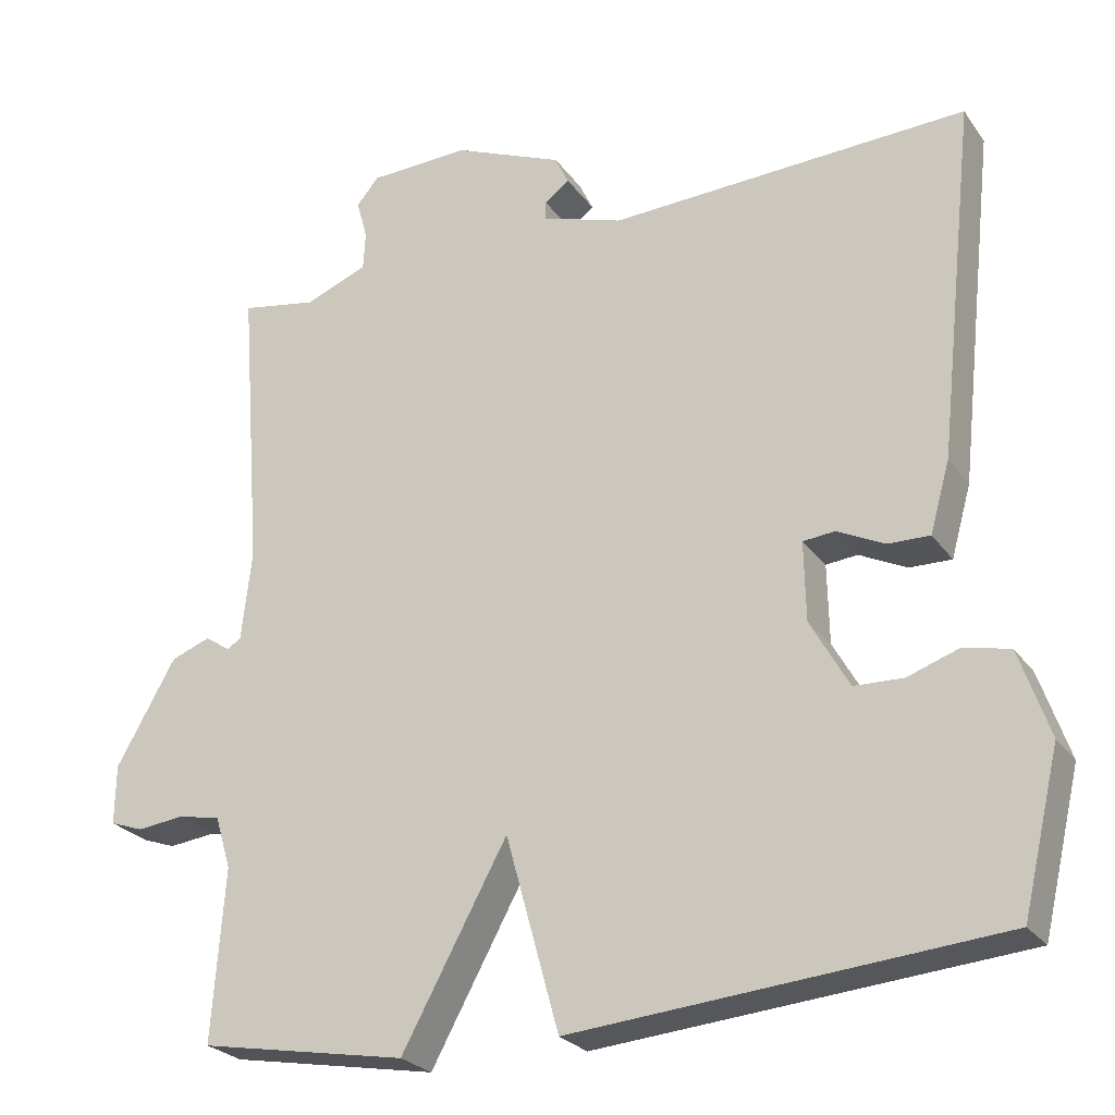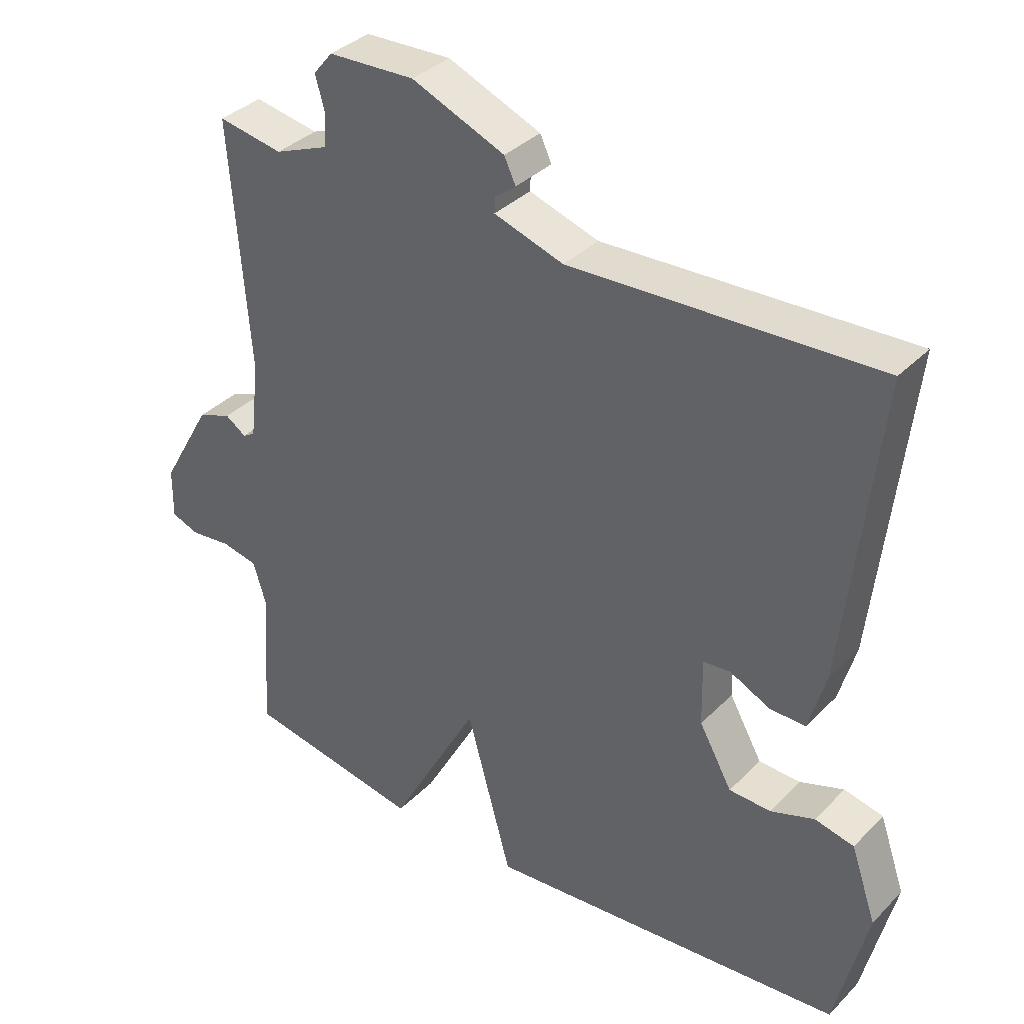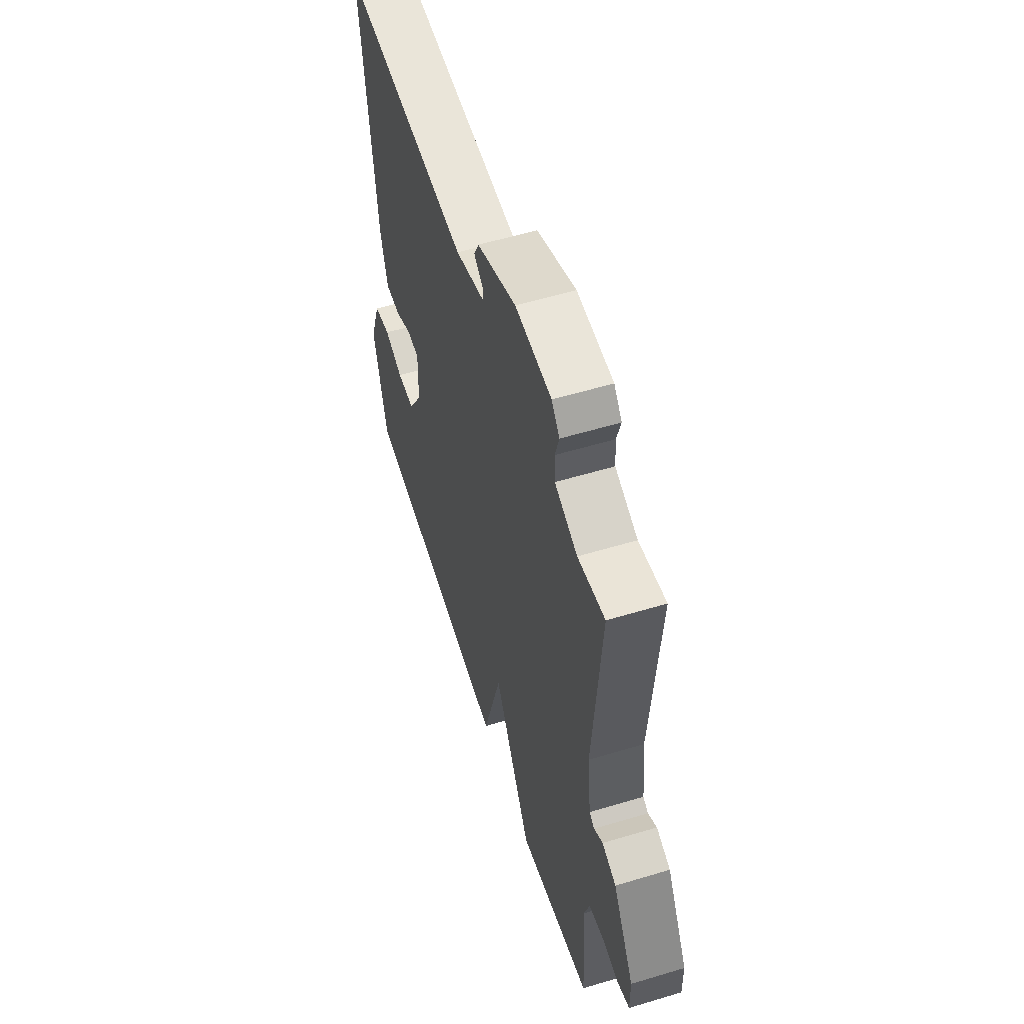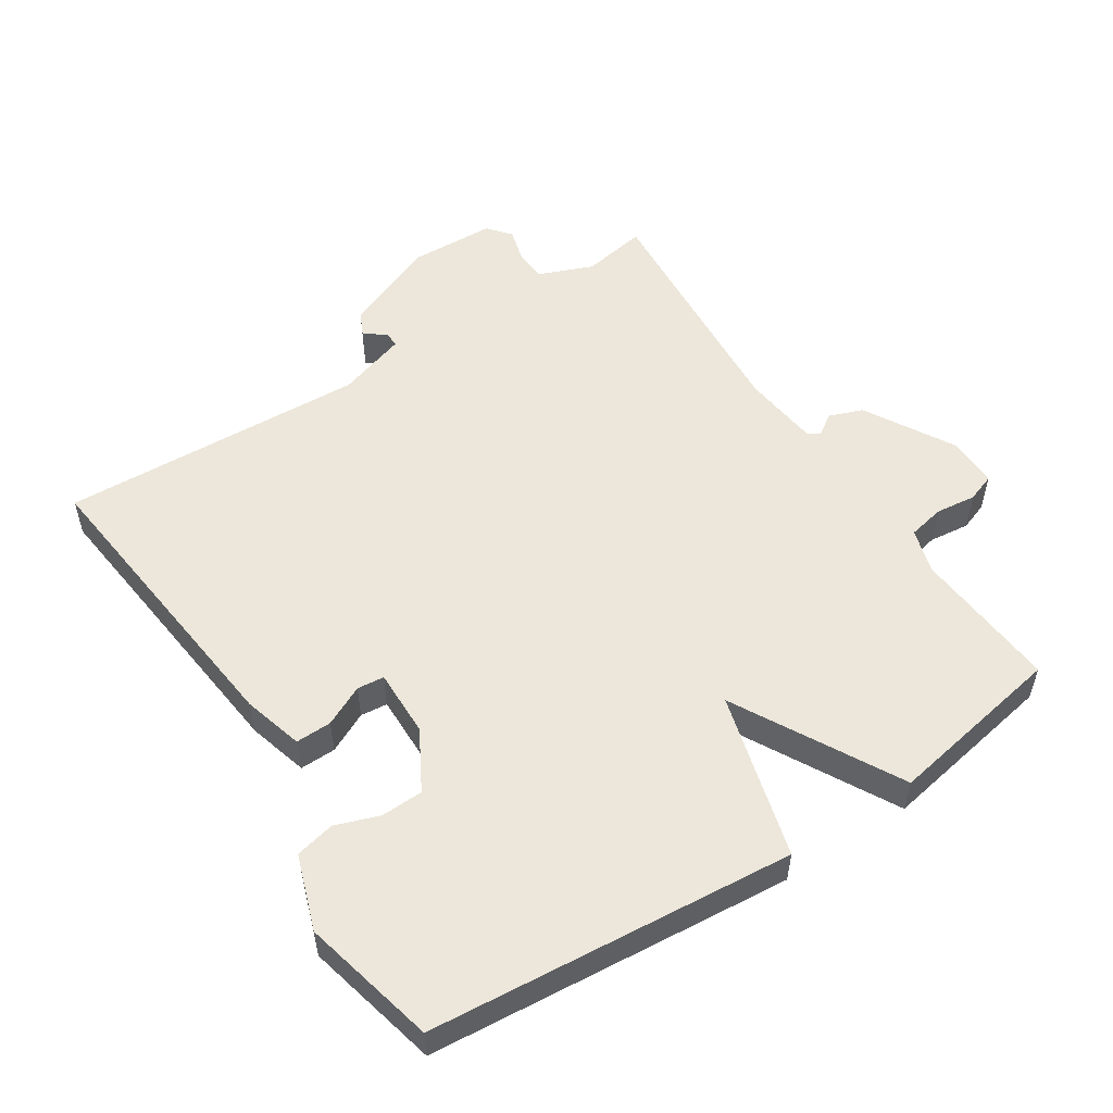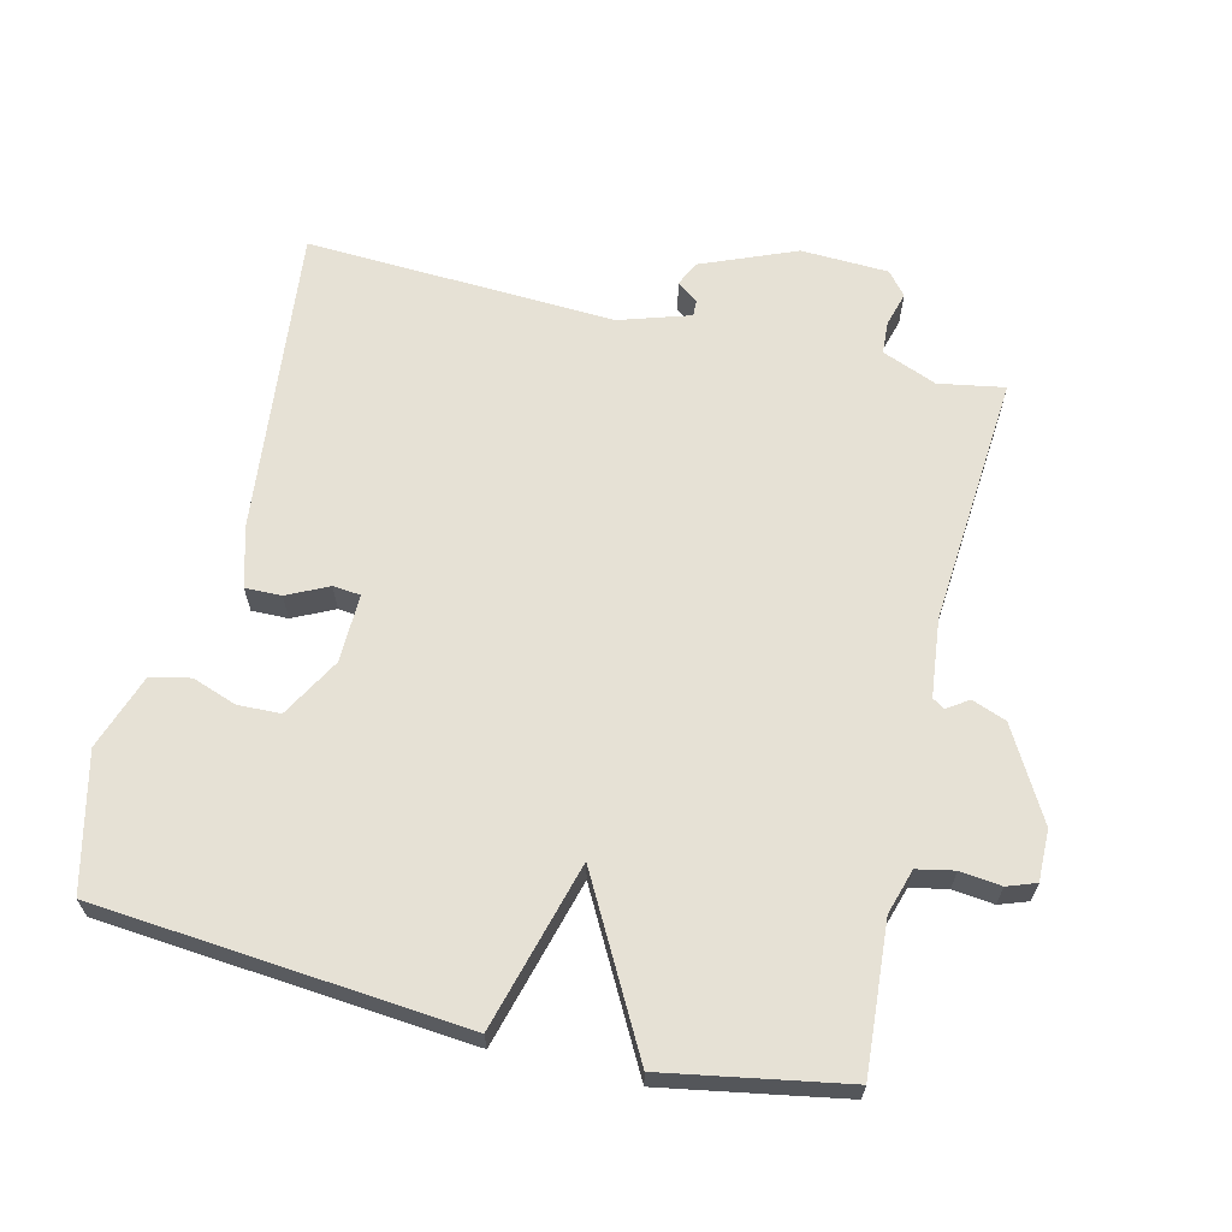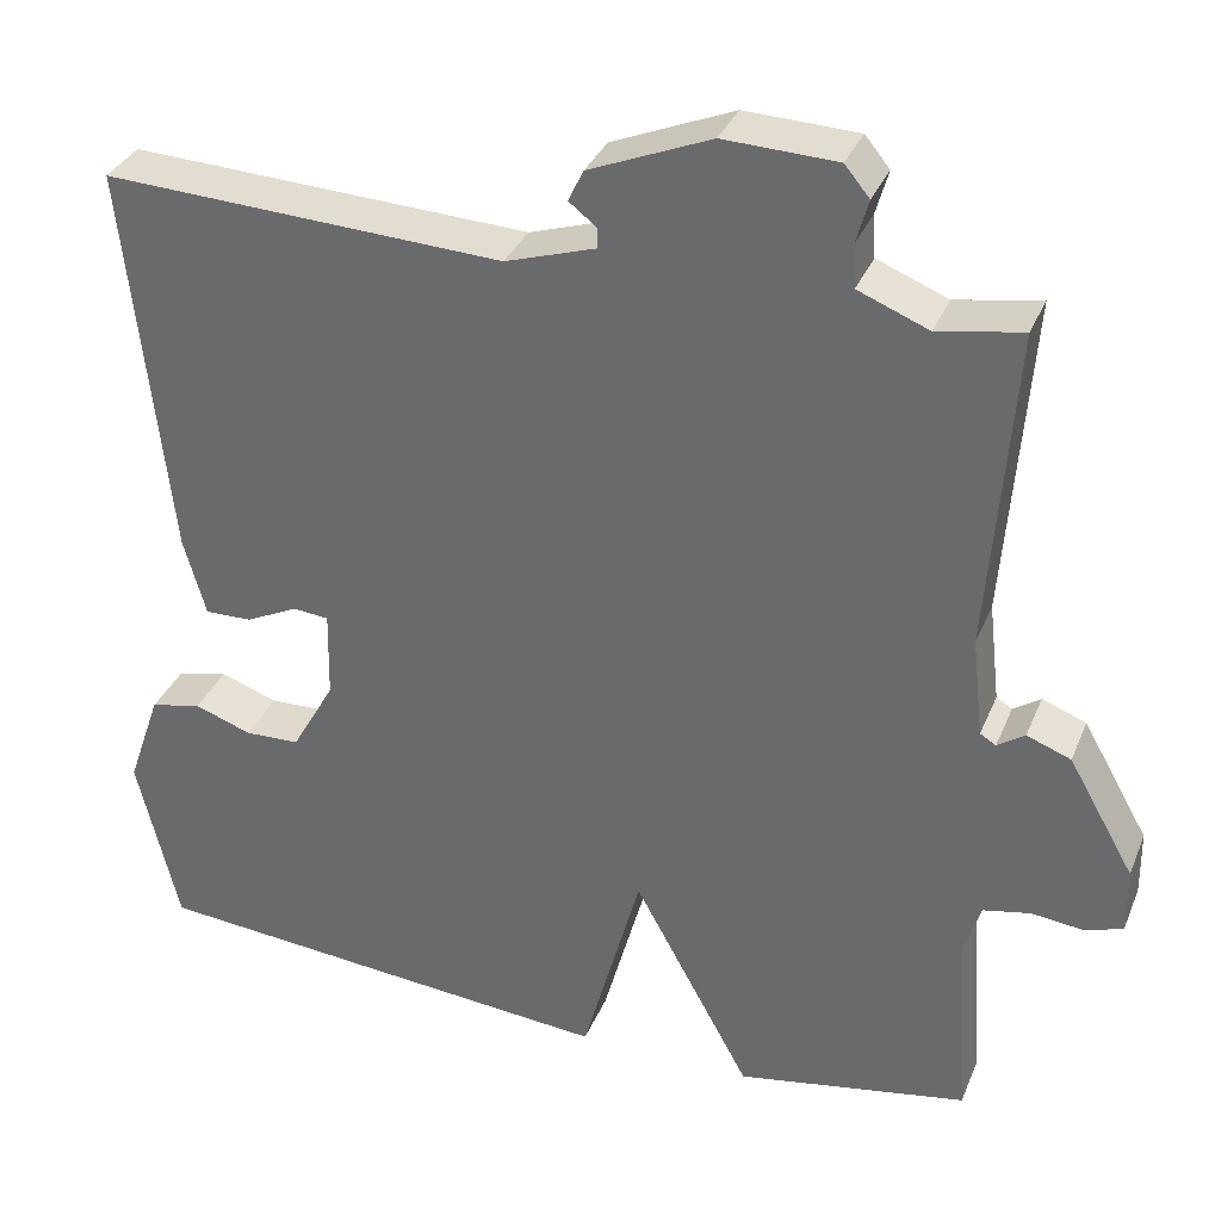
<metadata>
{"format":"obj","ext":"obj","renderer":"f3d","projection":"perspective","resolution":1024,"background":"white","views":[{"elev":-25.3,"azim":27.1,"up":"+Z"},{"elev":35.8,"azim":37.7,"up":"+Z"},{"elev":56.6,"azim":-107.5,"up":"+Z"},{"elev":53.7,"azim":147.0,"up":"+Y"},{"elev":64.5,"azim":-166.4,"up":"+Y"},{"elev":33.8,"azim":-159.7,"up":"+Z"}]}
</metadata>
<code>
v 0.5 0.07 -0.5
v -0.037 0.07 -0.547
v -0.104 0.07 -0.303
v -0.237 0.07 -0.547
v -0.5 0.07 -0.5
v -0.484 0.07 -0.283
v -0.504 0.07 -0.217
v -0.558 0.07 -0.206
v -0.618 0.07 -0.213
v -0.66 0.07 -0.198
v -0.659 0.07 -0.123
v -0.584 0.07 0.009
v -0.534 0.07 0.028
v -0.503 0.07 0.007
v -0.485 0.07 0.018
v -0.472 0.07 0.132
v -0.5 0.07 0.5
v -0.404 0.07 0.483
v -0.324 0.07 0.515
v -0.321 0.07 0.563
v -0.335 0.07 0.613
v -0.307 0.07 0.647
v -0.179 0.07 0.652
v -0.041 0.07 0.595
v -0.024 0.07 0.559
v -0.055 0.07 0.535
v -0.056 0.07 0.512
v 0.047 0.07 0.479
v 0.5 0.07 0.5
v 0.451 0.07 0.05
v 0.426 0.07 -0.039
v 0.373 0.07 -0.038
v 0.313 0.07 -0.009
v 0.273 0.07 -0.013
v 0.275 0.07 -0.113
v 0.324 0.07 -0.2
v 0.386 0.07 -0.202
v 0.451 0.07 -0.179
v 0.509 0.07 -0.192
v 0.547 0.07 -0.302
v 0.5 0 -0.5
v -0.037 0 -0.547
v -0.104 0 -0.303
v -0.237 0 -0.547
v -0.5 0 -0.5
v -0.484 0 -0.283
v -0.504 0 -0.217
v -0.558 0 -0.206
v -0.618 0 -0.213
v -0.66 0 -0.198
v -0.659 0 -0.123
v -0.584 0 0.009
v -0.534 0 0.028
v -0.503 0 0.007
v -0.485 0 0.018
v -0.472 0 0.132
v -0.5 0 0.5
v -0.404 0 0.483
v -0.324 0 0.515
v -0.321 0 0.563
v -0.335 0 0.613
v -0.307 0 0.647
v -0.179 0 0.652
v -0.041 0 0.595
v -0.024 0 0.559
v -0.055 0 0.535
v -0.056 0 0.512
v 0.047 0 0.479
v 0.5 0 0.5
v 0.451 0 0.05
v 0.426 0 -0.039
v 0.373 0 -0.038
v 0.313 0 -0.009
v 0.273 0 -0.013
v 0.275 0 -0.113
v 0.324 0 -0.2
v 0.386 0 -0.202
v 0.451 0 -0.179
v 0.509 0 -0.192
v 0.547 0 -0.302
f 40 1 2
f 39 40 2
f 38 39 2
f 37 38 2
f 36 37 2 3
f 35 36 3
f 34 35 3
f 31 32 33
f 30 31 33
f 29 30 33
f 28 29 33
f 27 28 33 34
f 24 25 26
f 23 24 26
f 22 23 26
f 21 22 26
f 20 21 26
f 19 20 26 27
f 27 34 3
f 19 27 3
f 18 19 3
f 12 13 14
f 11 12 14
f 10 11 14
f 9 10 14
f 8 9 14
f 7 8 14 15
f 6 7 15 16
f 4 5 6
f 18 3 4
f 17 18 4
f 16 17 4
f 4 6 16
f 42 41 80
f 42 80 79
f 42 79 78
f 42 78 77
f 43 42 77 76
f 43 76 75
f 43 75 74
f 73 72 71
f 73 71 70
f 73 70 69
f 73 69 68
f 74 73 68 67
f 66 65 64
f 66 64 63
f 66 63 62
f 66 62 61
f 66 61 60
f 67 66 60 59
f 43 74 67
f 43 67 59
f 43 59 58
f 54 53 52
f 54 52 51
f 54 51 50
f 54 50 49
f 54 49 48
f 55 54 48 47
f 56 55 47 46
f 46 45 44
f 44 43 58
f 44 58 57
f 44 57 56
f 56 46 44
f 1 41 42 2
f 2 42 43 3
f 3 43 44 4
f 4 44 45 5
f 5 45 46 6
f 6 46 47 7
f 7 47 48 8
f 8 48 49 9
f 9 49 50 10
f 10 50 51 11
f 11 51 52 12
f 12 52 53 13
f 13 53 54 14
f 14 54 55 15
f 15 55 56 16
f 16 56 57 17
f 17 57 58 18
f 18 58 59 19
f 19 59 60 20
f 20 60 61 21
f 21 61 62 22
f 22 62 63 23
f 23 63 64 24
f 24 64 65 25
f 25 65 66 26
f 26 66 67 27
f 27 67 68 28
f 28 68 69 29
f 29 69 70 30
f 30 70 71 31
f 31 71 72 32
f 32 72 73 33
f 33 73 74 34
f 34 74 75 35
f 35 75 76 36
f 36 76 77 37
f 37 77 78 38
f 38 78 79 39
f 39 79 80 40
f 40 80 41 1

</code>
